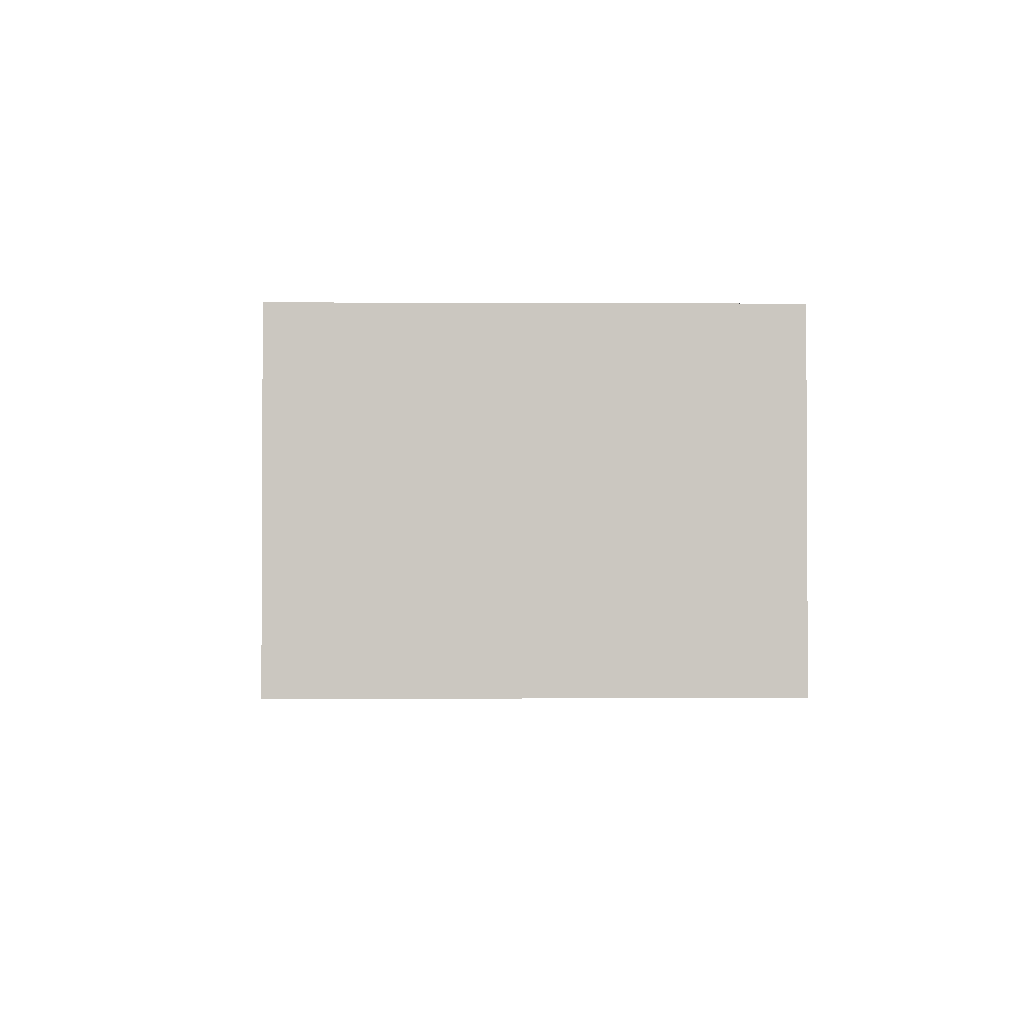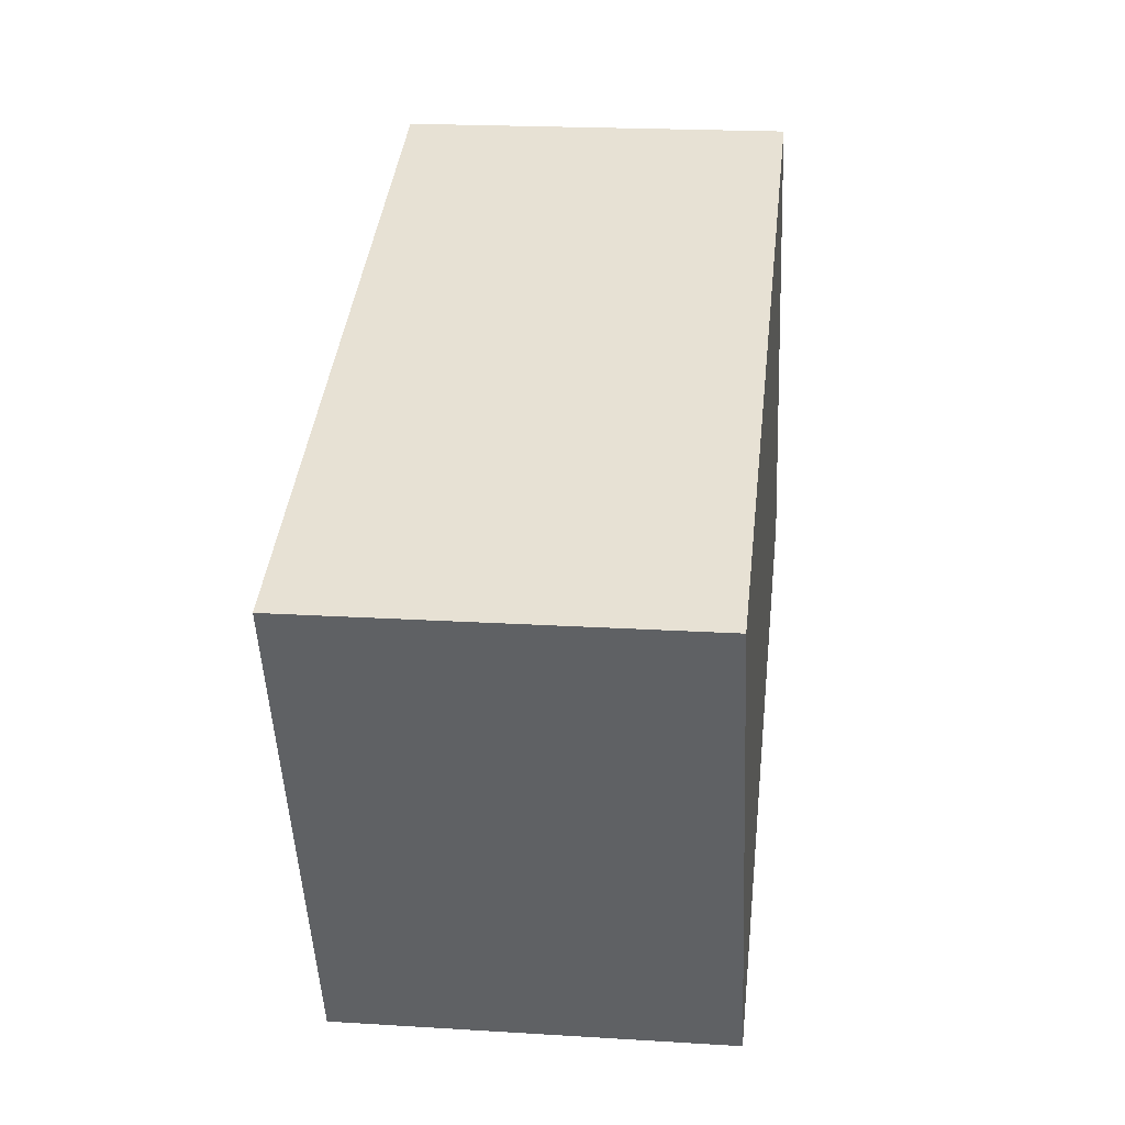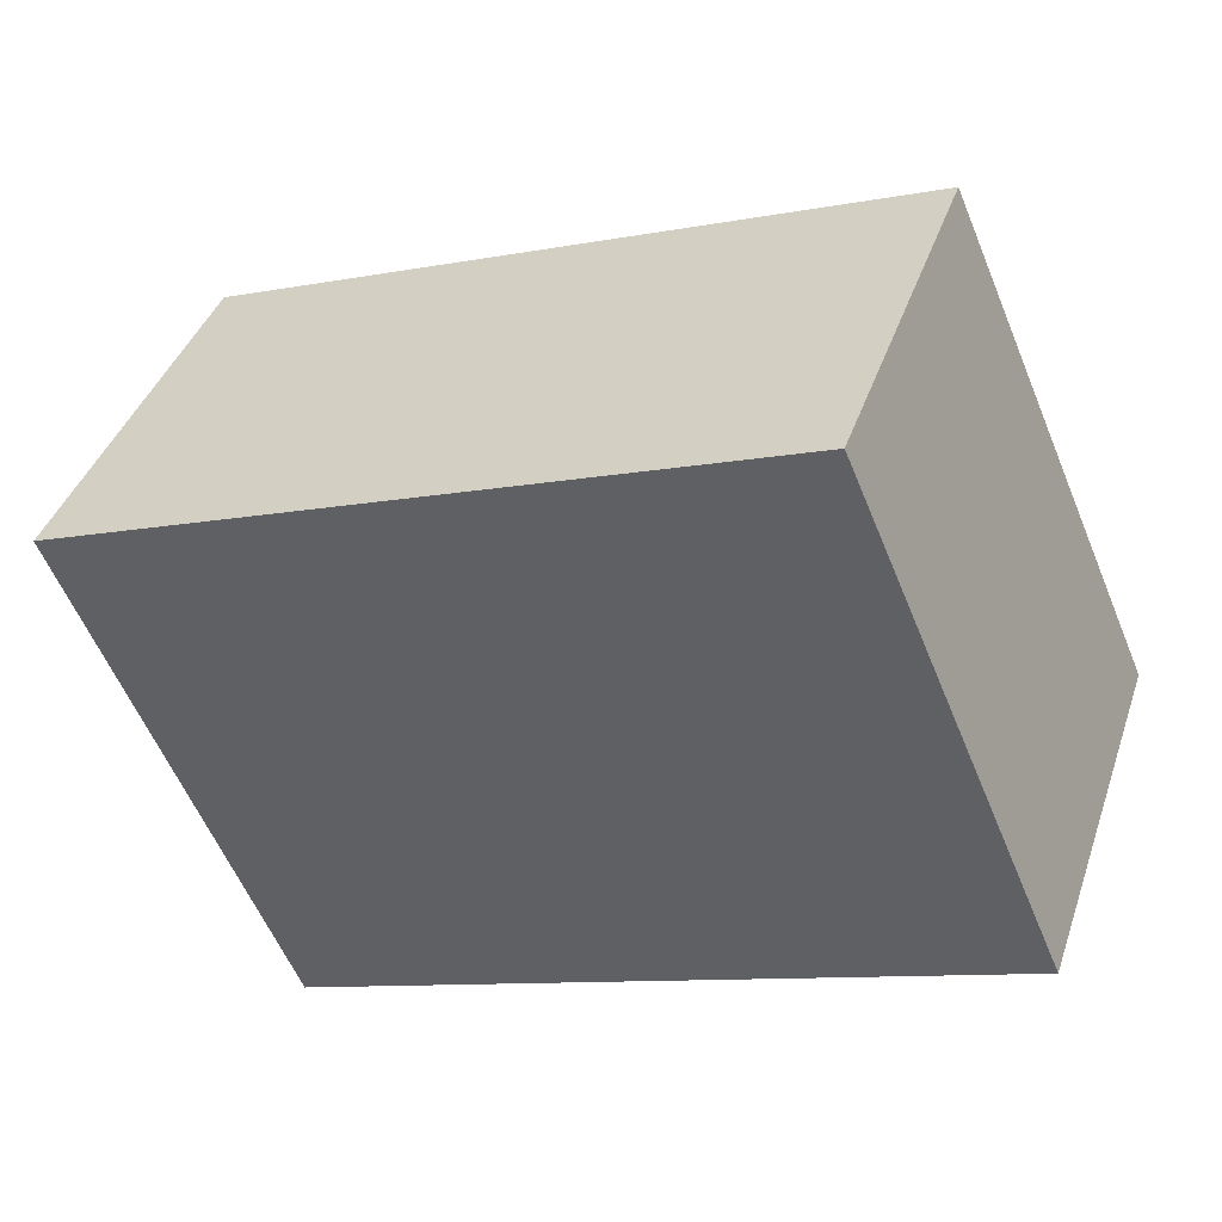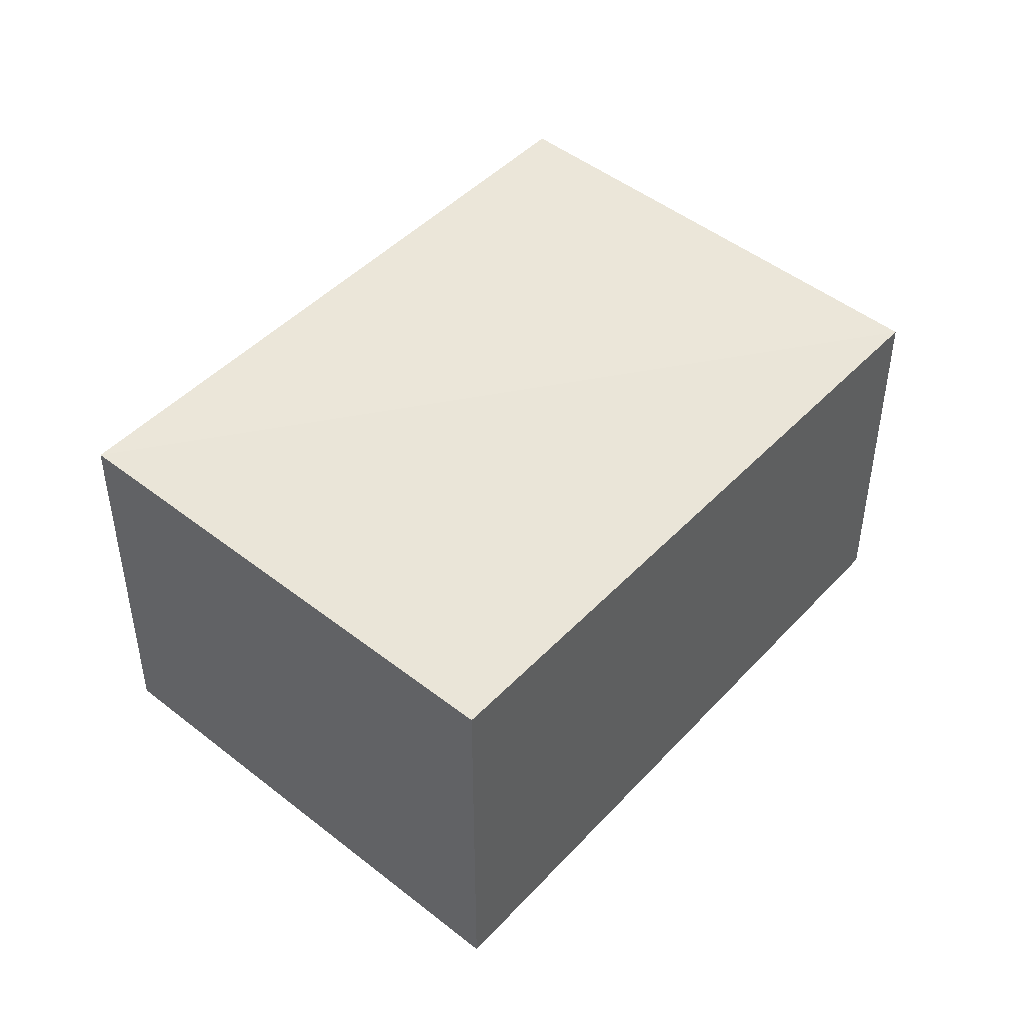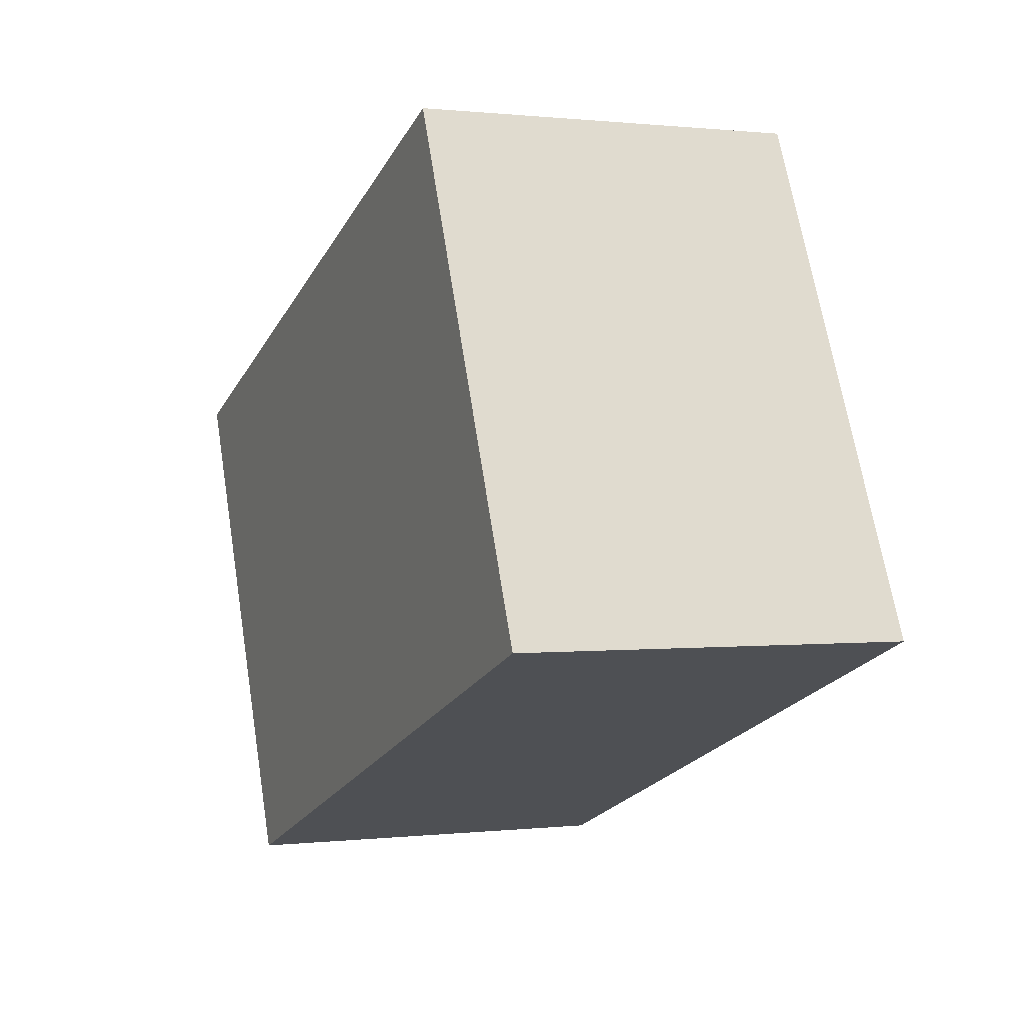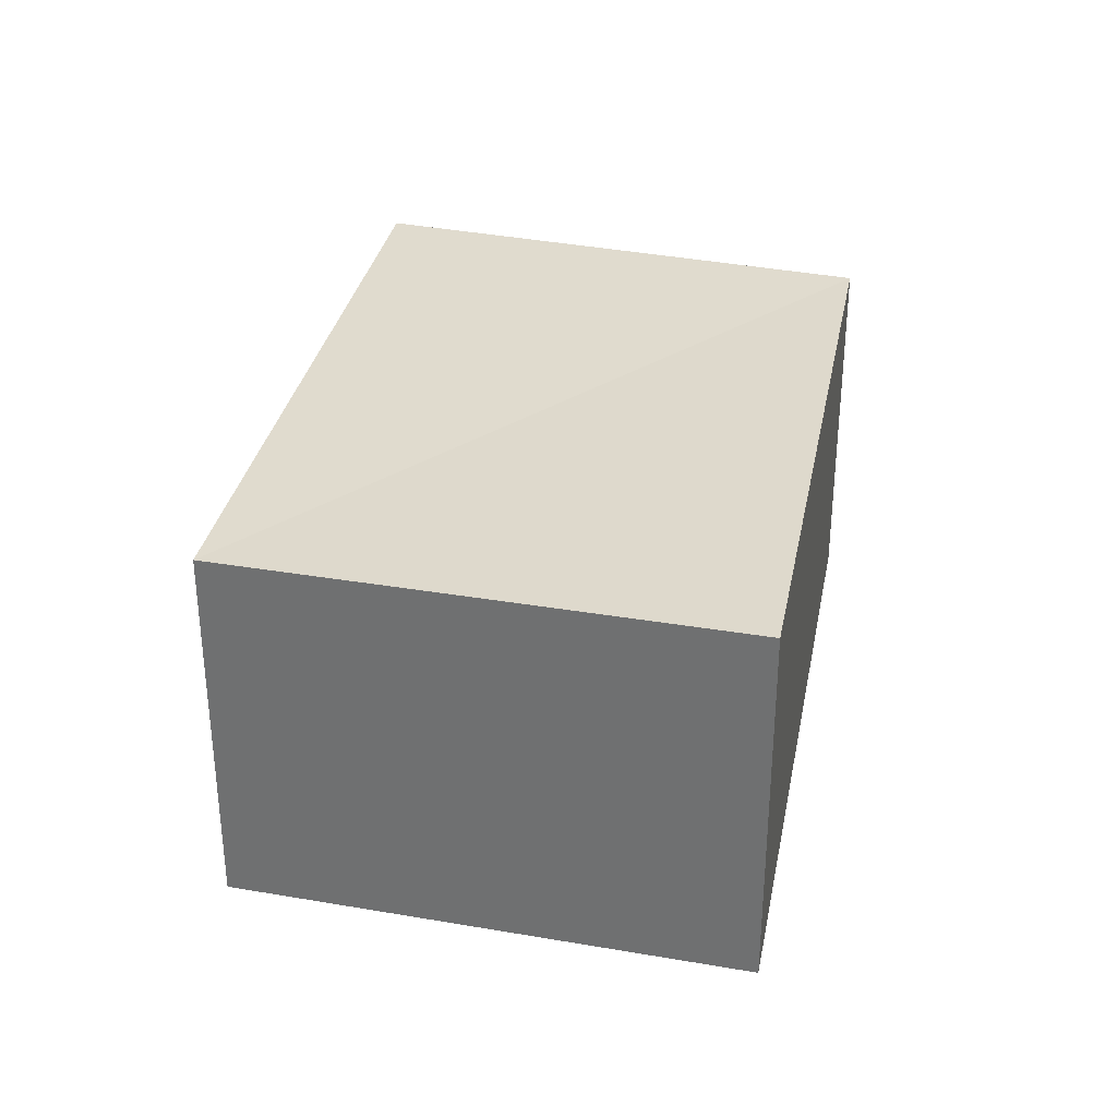
<metadata>
{"format":"obj","ext":"obj","renderer":"f3d","projection":"perspective","resolution":1024,"background":"white","views":[{"elev":-1.8,"azim":-114.2,"up":"+Y"},{"elev":20.2,"azim":-83.5,"up":"+Z"},{"elev":40.5,"azim":18.2,"up":"+Z"},{"elev":45.4,"azim":-71.1,"up":"+Y"},{"elev":0.5,"azim":66.7,"up":"+Z"},{"elev":32.9,"azim":-99.8,"up":"+Y"}]}
</metadata>
<code>
v  8.264 -1.91e-16 3.119
v  9.87e-05 4.622 -0.0001462
v  0 0 0
v  8.264 4.482 3.119
v  2.502 3.586e-16 -5.856
v  2.502 4.622 -5.856
v  10.77 1.676e-16 -2.737
v  10.77 4.622 -2.737
g defaultobject
f 1 2 3
f 2 1 4
f 2 5 3
f 5 2 6
f 6 7 5
f 7 6 8
f 7 4 1
f 4 7 8
f 2 4 6
f 6 4 8
f 5 1 3
f 1 5 7

</code>
